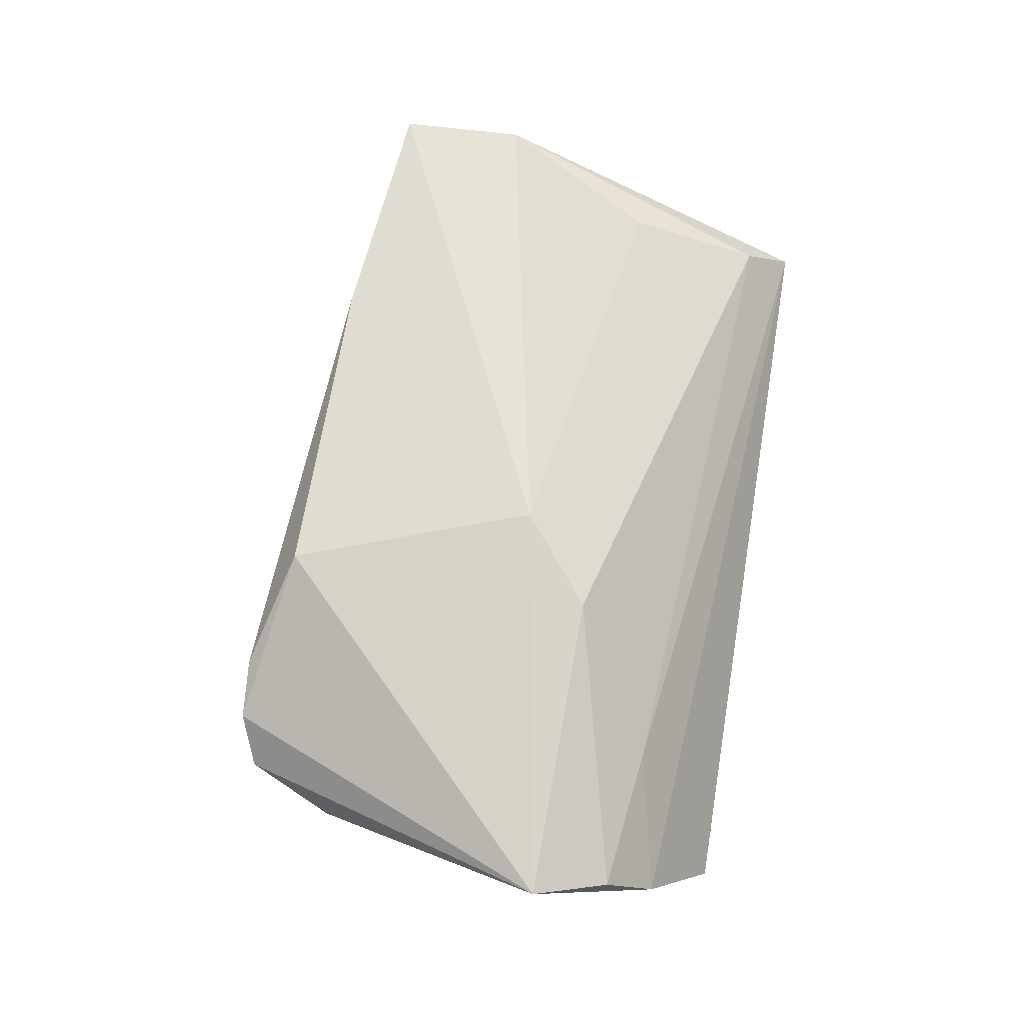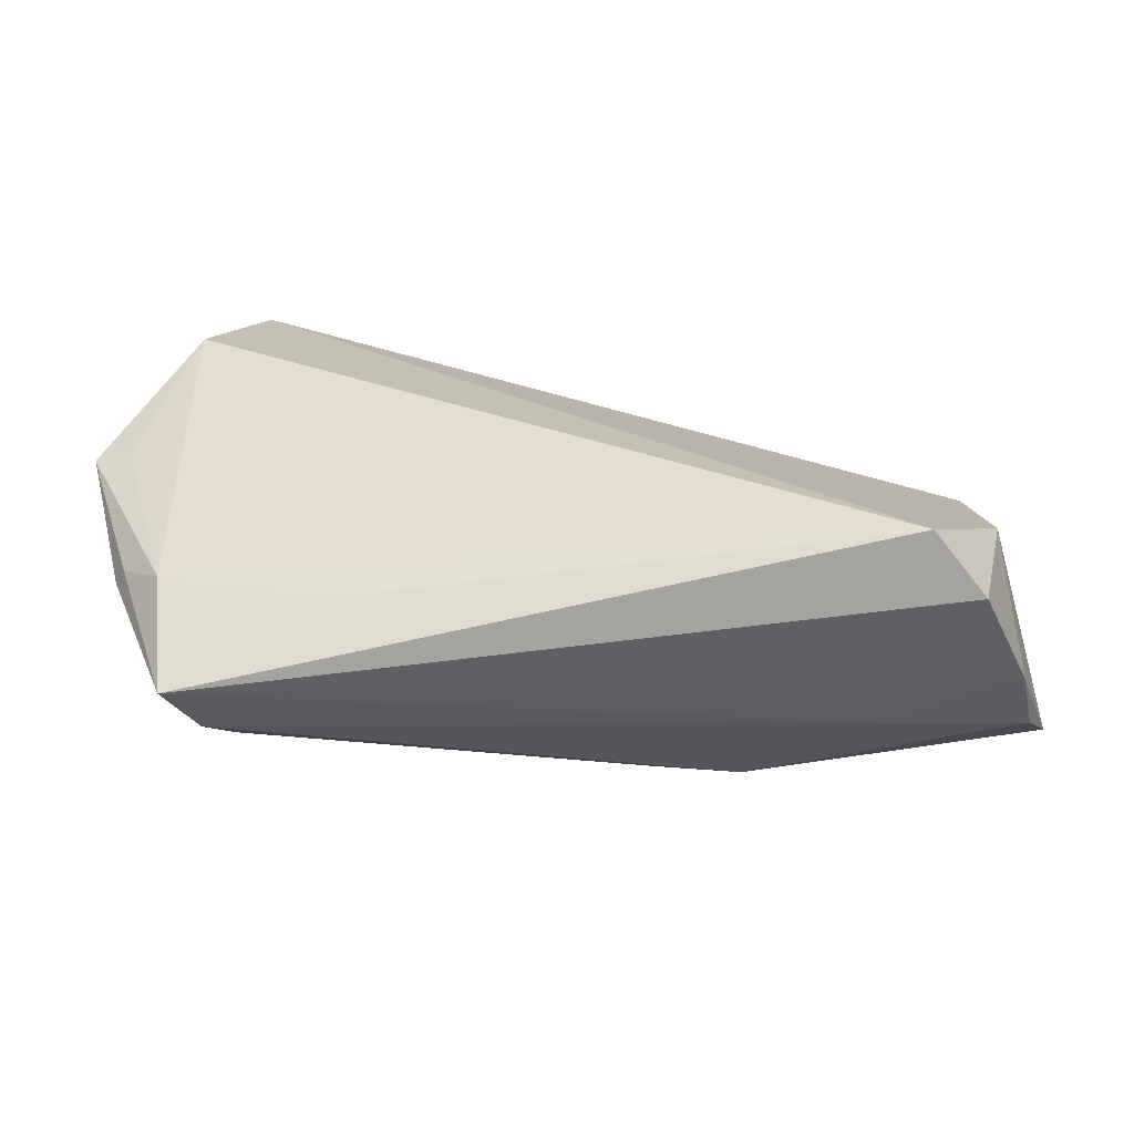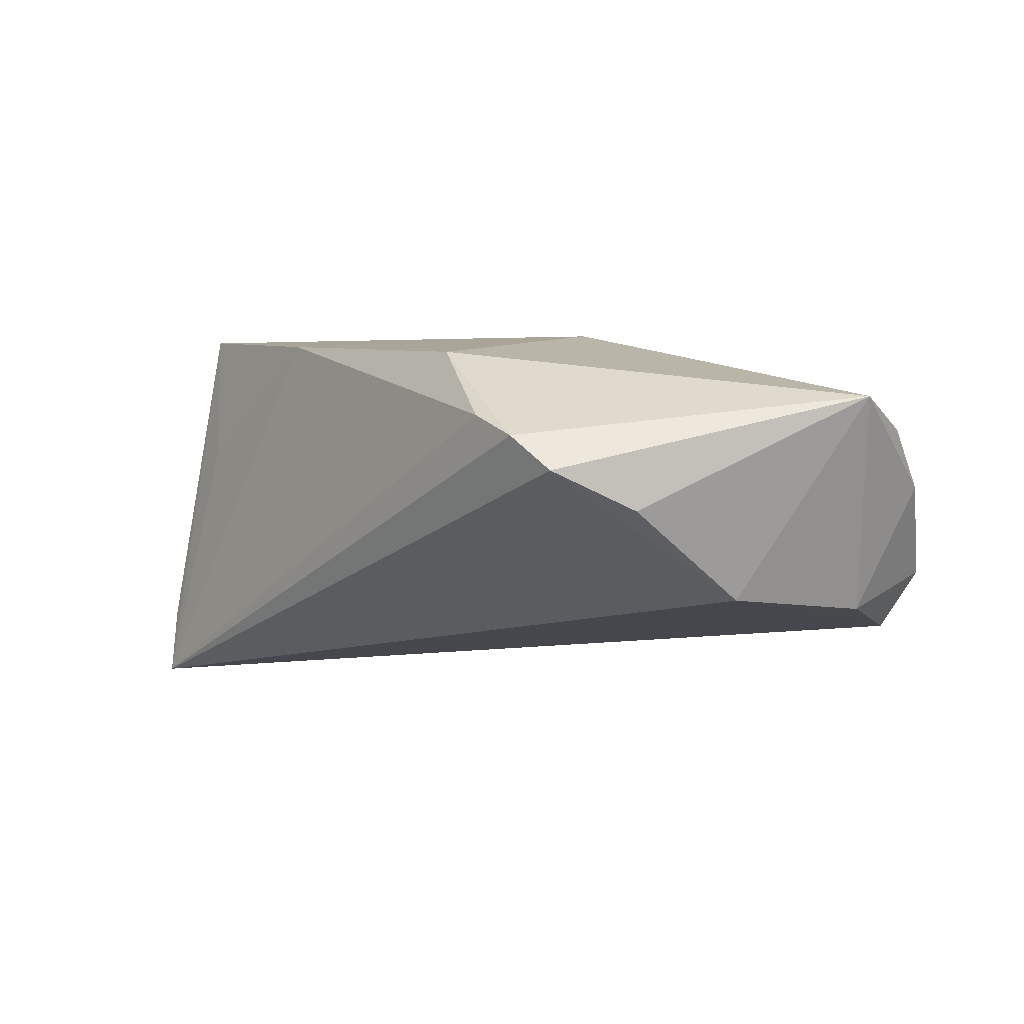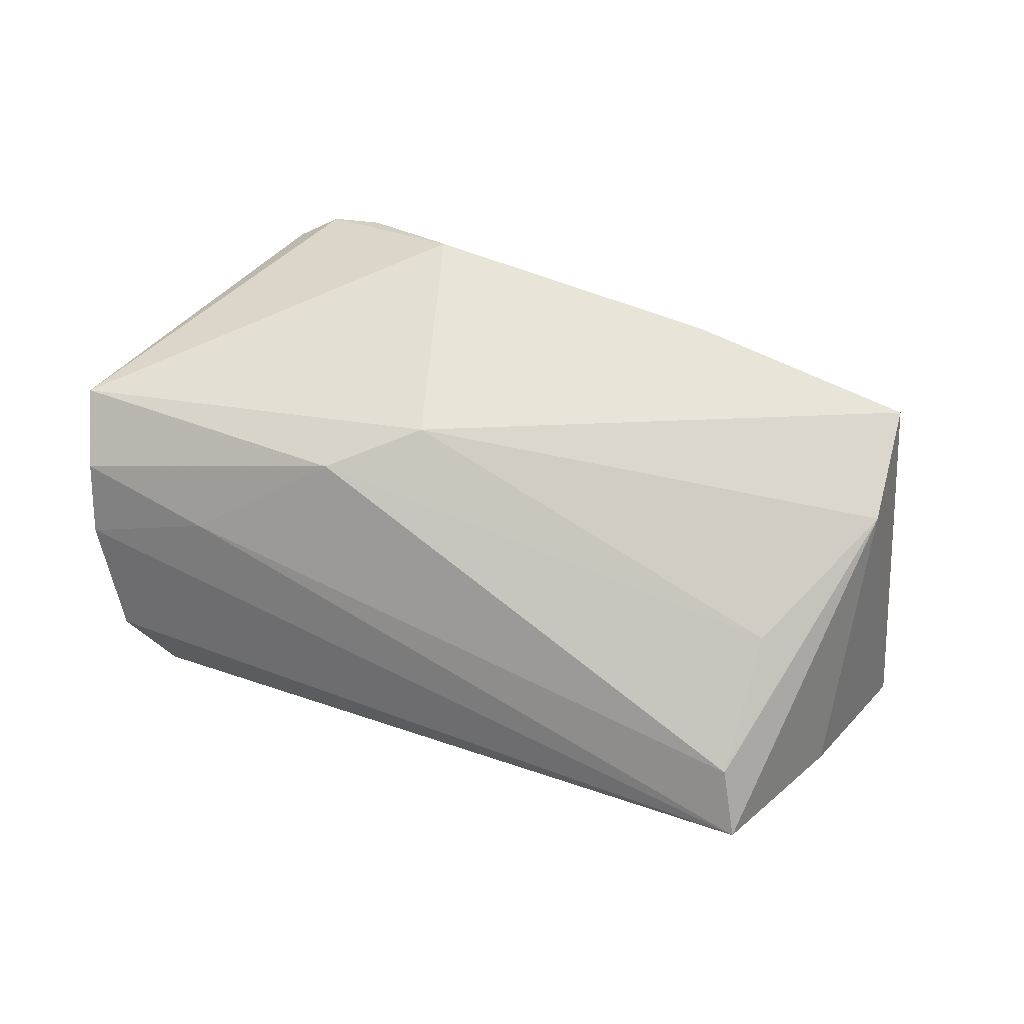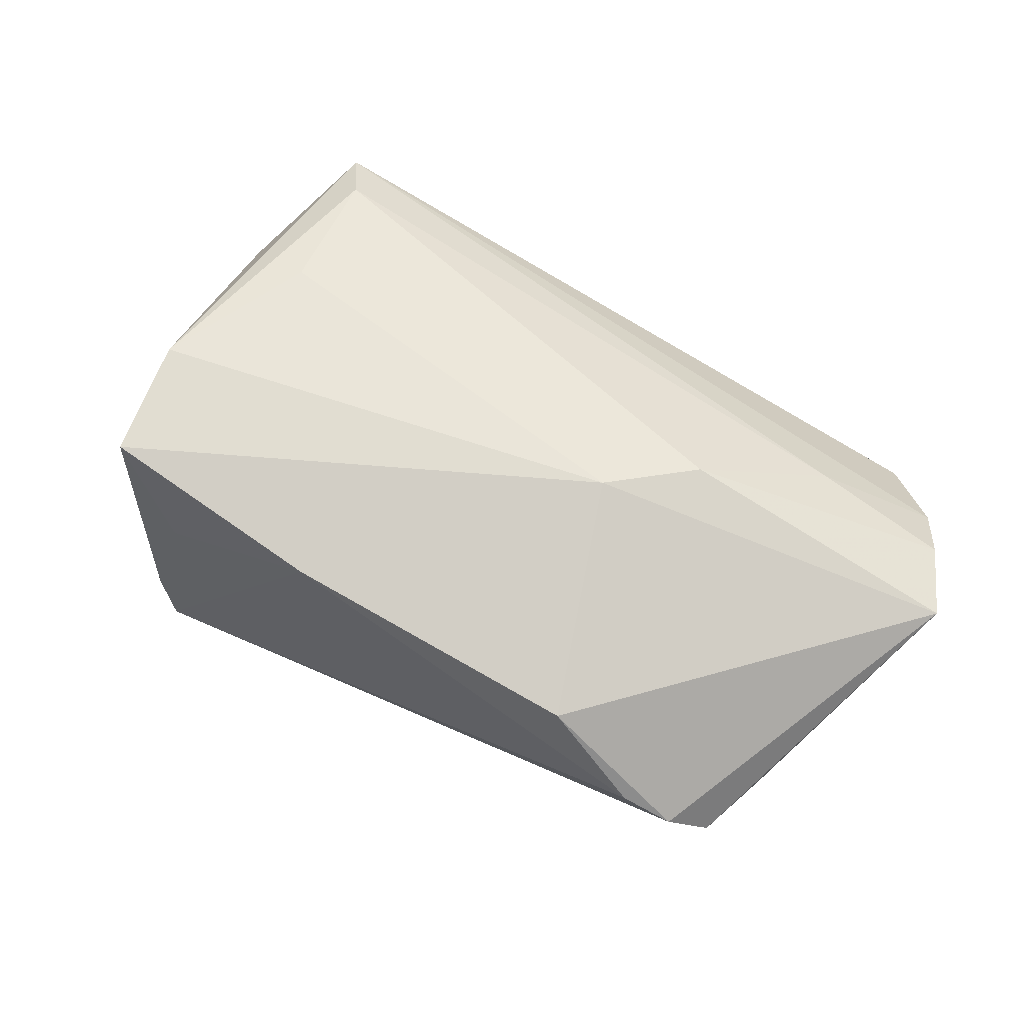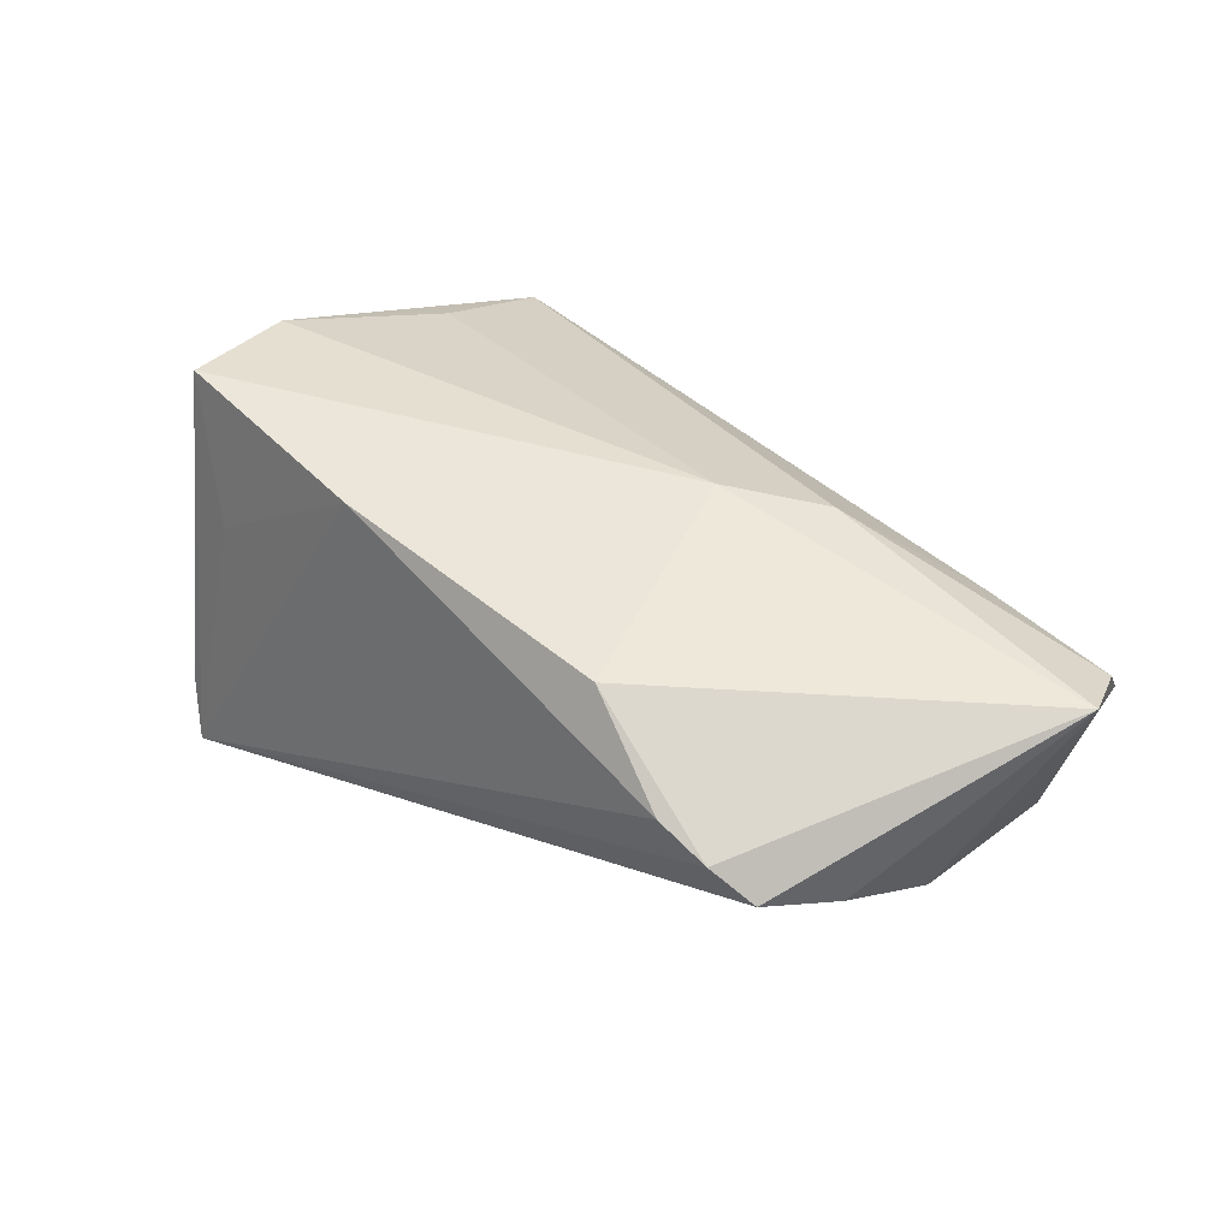
<metadata>
{"format":"obj","ext":"obj","renderer":"f3d","projection":"perspective","resolution":1024,"background":"white","views":[{"elev":65.4,"azim":-80.7,"up":"+Z"},{"elev":-73.0,"azim":179.5,"up":"+Y"},{"elev":3.2,"azim":-125.8,"up":"+Z"},{"elev":65.1,"azim":22.4,"up":"+Z"},{"elev":77.0,"azim":-150.9,"up":"+Z"},{"elev":44.2,"azim":-136.8,"up":"+Z"}]}
</metadata>
<code>
v -0.05354 0.0169 0.001036
v 0.04484 0.02257 0.02389
v 0.04529 0.01764 -0.02764
v -0.04457 0.02951 0.01034
v -0.0149 -0.004918 0.02389
v 0.01485 0.02539 0.02254
v -0.03771 0.02984 0.01279
v -0.04417 -0.03587 -0.01742
v -0.05723 -0.02837 0.002931
v 0.03814 -0.01299 0.01648
v 0.03859 0.03469 -0.02713
v 0.03669 0.02737 0.006434
v -0.06335 -0.01312 0.01514
v 0.022 -0.03083 -0.007487
v 0.05684 -0.0002283 -0.01536
v -0.05442 -0.02035 -0.01316
v -0.05357 0.0004557 -0.01088
v -0.05952 -0.02233 0.01073
v 0.04504 -0.02482 -0.007755
v 0.05132 -0.01808 -0.004605
v 0.05199 -0.001524 -0.01668
v 0.0412 0.03243 -0.01878
v -0.04975 0.02727 0.006149
v -0.02467 0.02544 0.02098
v 0.03968 -0.03003 0.009125
v 0.05008 -0.01922 -0.006683
v 0.04355 -0.03587 0.002893
v -0.05075 -0.03587 -0.009282
v -0.04119 -0.02458 0.01006
v -0.02547 -0.01378 0.02099
v 0.0469 0.007093 0.02181
f 24 4 13
f 5 24 13
f 15 2 31
f 2 5 31
f 6 5 2
f 24 5 6
f 30 5 13
f 15 31 20
f 20 31 27
f 27 31 25
f 28 8 27
f 27 9 28
f 27 8 14
f 14 19 27
f 8 19 14
f 4 24 7
f 24 6 7
f 7 11 4
f 6 11 7
f 17 11 8
f 12 6 2
f 2 11 12
f 12 11 6
f 3 11 15
f 8 11 3
f 3 19 8
f 22 2 15
f 15 11 22
f 22 11 2
f 27 19 26
f 26 20 27
f 26 19 15
f 15 20 26
f 10 31 5
f 10 25 31
f 5 30 10
f 30 25 10
f 29 25 30
f 29 9 27
f 27 25 29
f 1 17 13
f 8 28 16
f 16 17 8
f 16 28 9
f 16 9 13
f 13 17 16
f 15 19 21
f 21 3 15
f 19 3 21
f 18 30 13
f 18 29 30
f 13 9 18
f 9 29 18
f 13 4 23
f 23 1 13
f 4 11 23
f 11 17 23
f 17 1 23

</code>
